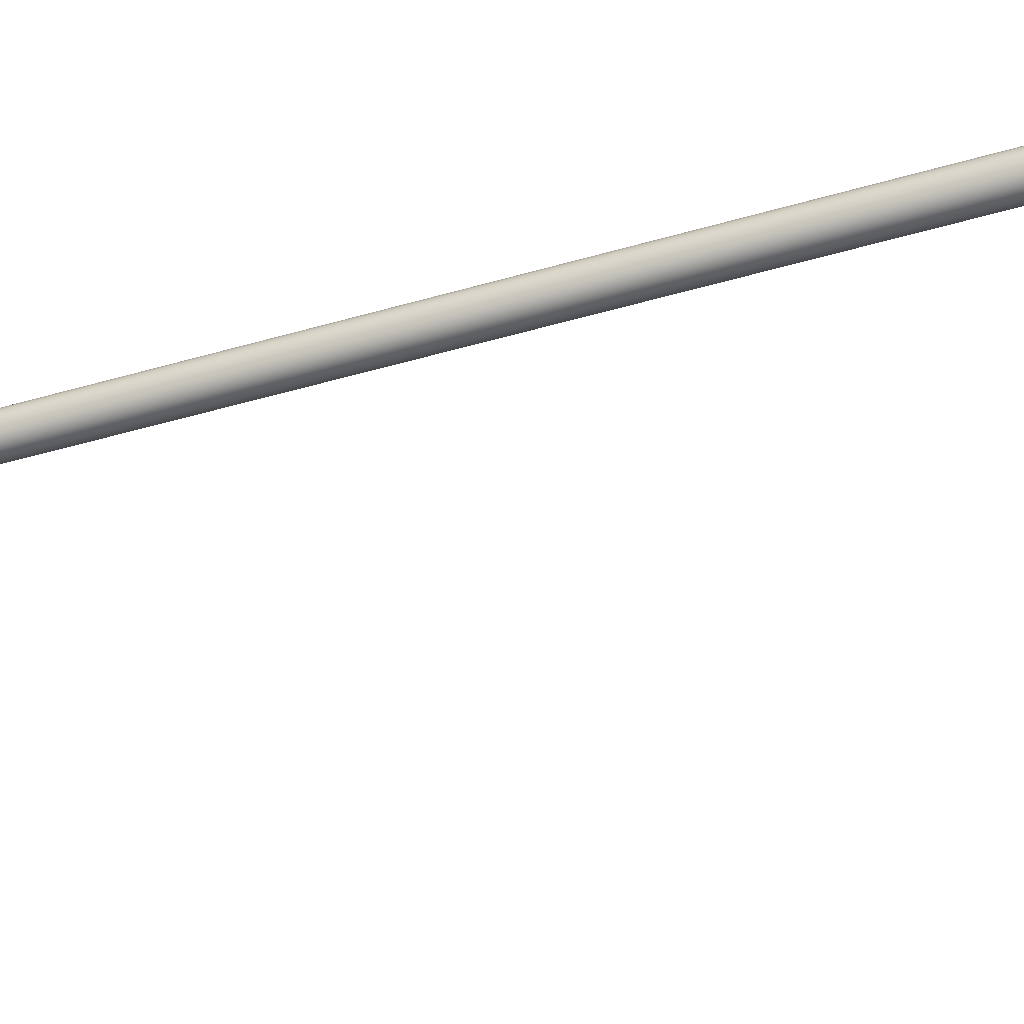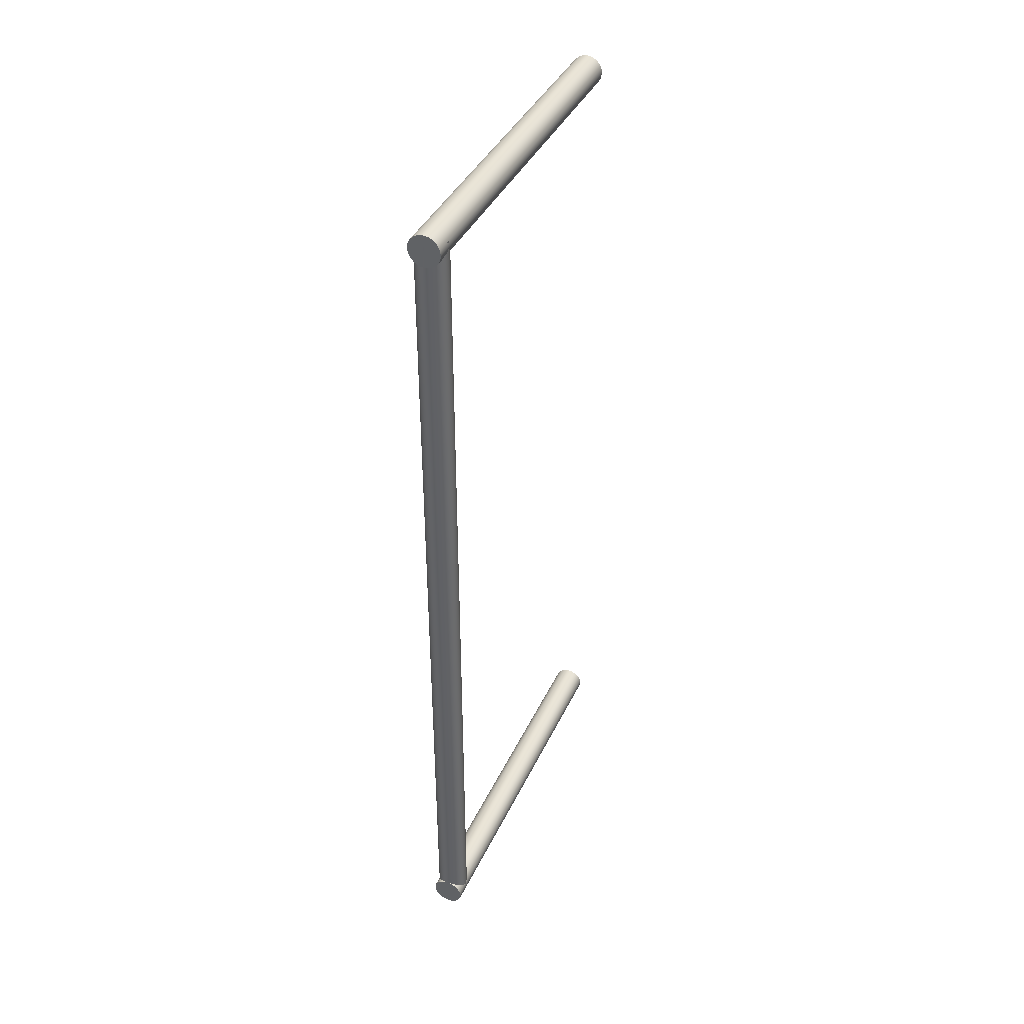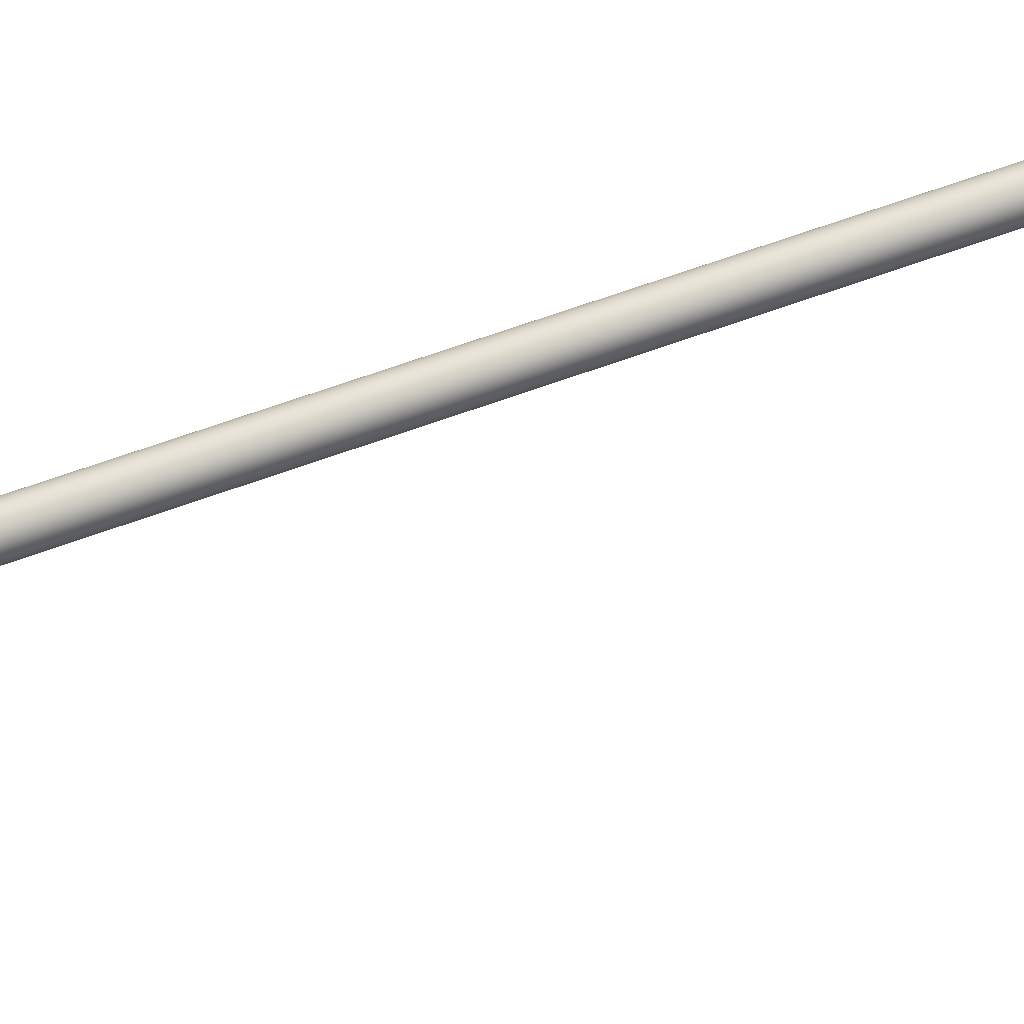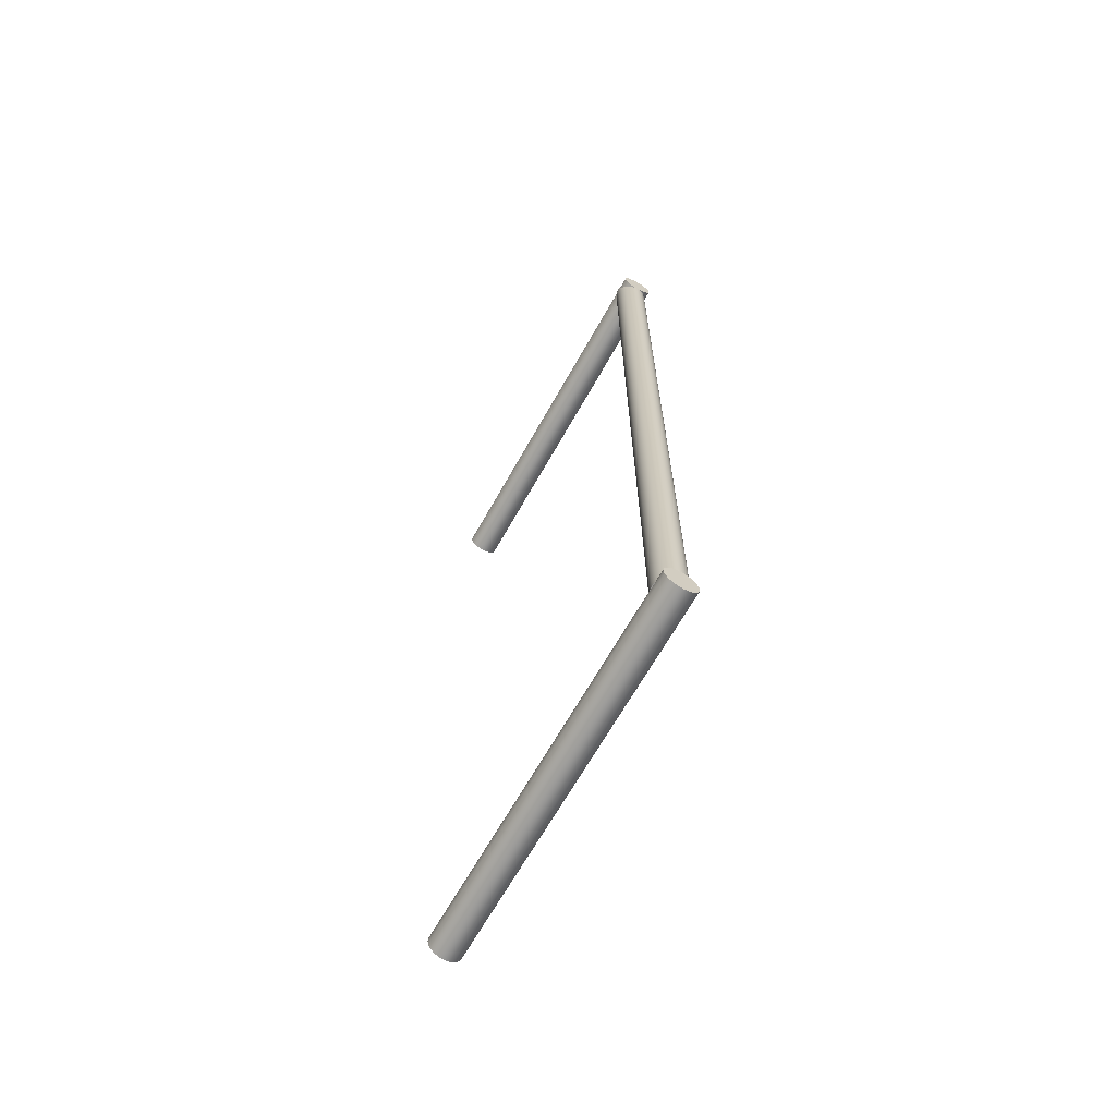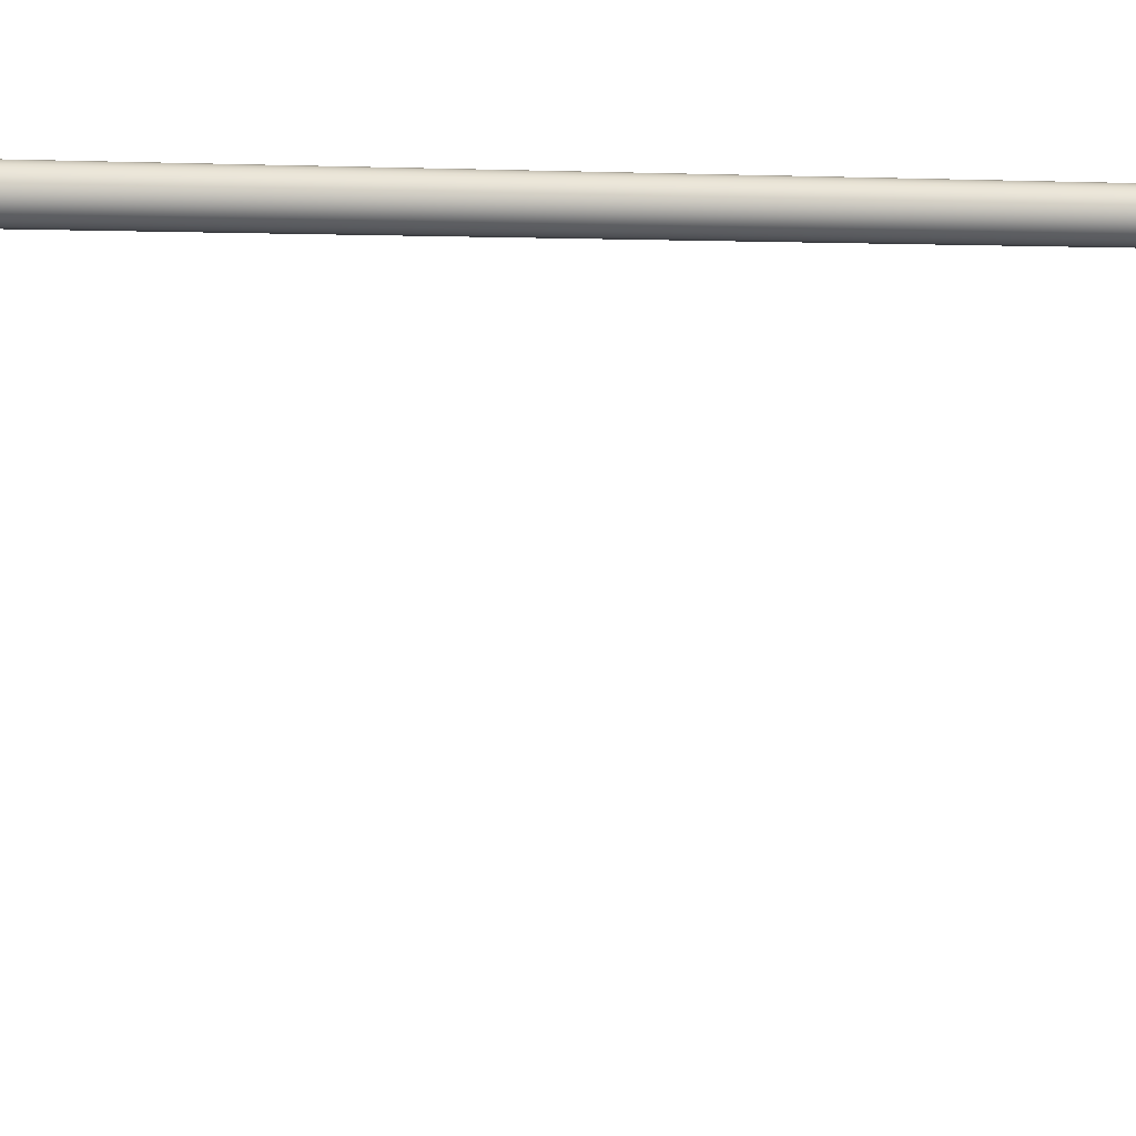
<metadata>
{"format":"obj","ext":"obj","renderer":"f3d","projection":"perspective","resolution":1024,"background":"white","views":[{"elev":-47.6,"azim":-71.9,"up":"+Y"},{"elev":39.8,"azim":-156.6,"up":"+Z"},{"elev":65.1,"azim":69.7,"up":"+Y"},{"elev":-67.1,"azim":150.6,"up":"+Z"},{"elev":1.1,"azim":75.5,"up":"+Y"}]}
</metadata>
<code>
g default
v 0.4652 -0.2431 11.86
v 0.4196 -0.2431 11.77
v 0.3485 -0.2431 11.7
v 0.259 -0.2431 11.66
v 0.1597 -0.2431 11.64
v 0.06042 -0.2431 11.66
v -0.02913 -0.2431 11.7
v -0.1002 -0.2431 11.77
v -0.1458 -0.2431 11.86
v -0.1616 -0.2431 11.96
v -0.1458 -0.2431 12.06
v -0.1002 -0.2431 12.15
v -0.02913 -0.2431 12.22
v 0.06042 -0.2431 12.27
v 0.1597 -0.2431 12.28
v 0.259 -0.2431 12.27
v 0.3485 -0.2431 12.22
v 0.4196 -0.2431 12.15
v 0.4652 -0.2431 12.06
v 0.4809 -0.2431 11.96
v 0.4652 7.337 11.86
v 0.4196 7.337 11.77
v 0.3485 7.337 11.7
v 0.259 7.337 11.66
v 0.1597 7.337 11.64
v 0.06042 7.337 11.66
v -0.02913 7.337 11.7
v -0.1002 7.337 11.77
v -0.1458 7.337 11.86
v -0.1616 7.337 11.96
v -0.1458 7.337 12.06
v -0.1002 7.337 12.15
v -0.02913 7.337 12.22
v 0.06042 7.337 12.27
v 0.1597 7.337 12.28
v 0.259 7.337 12.27
v 0.3485 7.337 12.22
v 0.4196 7.337 12.15
v 0.4652 7.337 12.06
v 0.4809 7.337 11.96
v 0.1597 -0.2431 11.96
v 0.1597 7.337 11.96
v 0.4652 -0.2431 -5.466
v 0.4196 -0.2431 -5.555
v 0.3485 -0.2431 -5.627
v 0.259 -0.2431 -5.672
v 0.1597 -0.2431 -5.688
v 0.06042 -0.2431 -5.672
v -0.02913 -0.2431 -5.627
v -0.1002 -0.2431 -5.555
v -0.1458 -0.2431 -5.466
v -0.1616 -0.2431 -5.367
v -0.1458 -0.2431 -5.267
v -0.1002 -0.2431 -5.178
v -0.02913 -0.2431 -5.107
v 0.06042 -0.2431 -5.061
v 0.1597 -0.2431 -5.045
v 0.259 -0.2431 -5.061
v 0.3485 -0.2431 -5.107
v 0.4196 -0.2431 -5.178
v 0.4652 -0.2431 -5.267
v 0.4809 -0.2431 -5.367
v 0.4652 7.337 -5.466
v 0.4196 7.337 -5.555
v 0.3485 7.337 -5.627
v 0.259 7.337 -5.672
v 0.1597 7.337 -5.688
v 0.06042 7.337 -5.672
v -0.02913 7.337 -5.627
v -0.1002 7.337 -5.555
v -0.1458 7.337 -5.466
v -0.1616 7.337 -5.367
v -0.1458 7.337 -5.267
v -0.1002 7.337 -5.178
v -0.02913 7.337 -5.107
v 0.06042 7.337 -5.061
v 0.1597 7.337 -5.045
v 0.259 7.337 -5.061
v 0.3485 7.337 -5.107
v 0.4196 7.337 -5.178
v 0.4652 7.337 -5.267
v 0.4809 7.337 -5.367
v 0.1597 -0.2431 -5.367
v 0.1597 7.337 -5.367
v 0.4737 7.116 -5.319
v 0.4281 7.206 -5.319
v 0.357 7.277 -5.319
v 0.2675 7.323 -5.319
v 0.1682 7.338 -5.319
v 0.06892 7.323 -5.319
v -0.02063 7.277 -5.319
v -0.0917 7.206 -5.319
v -0.1373 7.116 -5.319
v -0.1531 7.017 -5.319
v -0.1373 6.918 -5.319
v -0.0917 6.828 -5.319
v -0.02063 6.757 -5.319
v 0.06892 6.712 -5.319
v 0.1682 6.696 -5.319
v 0.2675 6.712 -5.319
v 0.357 6.757 -5.319
v 0.4281 6.828 -5.319
v 0.4737 6.918 -5.319
v 0.4895 7.017 -5.319
v 0.4737 7.116 12.06
v 0.4281 7.206 12.06
v 0.357 7.277 12.06
v 0.2675 7.323 12.06
v 0.1682 7.338 12.06
v 0.06892 7.323 12.06
v -0.02063 7.277 12.06
v -0.0917 7.206 12.06
v -0.1373 7.116 12.06
v -0.1531 7.017 12.06
v -0.1373 6.918 12.06
v -0.0917 6.828 12.06
v -0.02063 6.757 12.06
v 0.06892 6.712 12.06
v 0.1682 6.696 12.06
v 0.2675 6.712 12.06
v 0.357 6.757 12.06
v 0.4281 6.828 12.06
v 0.4737 6.918 12.06
v 0.4895 7.017 12.06
v 0.1682 7.017 -5.319
v 0.1682 7.017 12.06
g pCylinder4
f 1 2 21
f 21 2 22
f 2 3 22
f 22 3 23
f 3 4 23
f 23 4 24
f 4 5 24
f 24 5 25
f 5 6 25
f 25 6 26
f 6 7 26
f 26 7 27
f 7 8 27
f 27 8 28
f 8 9 28
f 28 9 29
f 9 10 29
f 29 10 30
f 10 11 30
f 30 11 31
f 11 12 31
f 31 12 32
f 12 13 32
f 32 13 33
f 13 14 33
f 33 14 34
f 14 15 34
f 34 15 35
f 15 16 35
f 35 16 36
f 16 17 36
f 36 17 37
f 17 18 37
f 37 18 38
f 18 19 38
f 38 19 39
f 19 20 39
f 39 20 40
f 20 1 40
f 40 1 21
f 2 1 41
f 3 2 41
f 4 3 41
f 5 4 41
f 6 5 41
f 7 6 41
f 8 7 41
f 9 8 41
f 10 9 41
f 11 10 41
f 12 11 41
f 13 12 41
f 14 13 41
f 15 14 41
f 16 15 41
f 17 16 41
f 18 17 41
f 19 18 41
f 20 19 41
f 1 20 41
f 21 22 42
f 22 23 42
f 23 24 42
f 24 25 42
f 25 26 42
f 26 27 42
f 27 28 42
f 28 29 42
f 29 30 42
f 30 31 42
f 31 32 42
f 32 33 42
f 33 34 42
f 34 35 42
f 35 36 42
f 36 37 42
f 37 38 42
f 38 39 42
f 39 40 42
f 40 21 42
f 43 44 63
f 63 44 64
f 44 45 64
f 64 45 65
f 45 46 65
f 65 46 66
f 46 47 66
f 66 47 67
f 47 48 67
f 67 48 68
f 48 49 68
f 68 49 69
f 49 50 69
f 69 50 70
f 50 51 70
f 70 51 71
f 51 52 71
f 71 52 72
f 52 53 72
f 72 53 73
f 53 54 73
f 73 54 74
f 54 55 74
f 74 55 75
f 55 56 75
f 75 56 76
f 56 57 76
f 76 57 77
f 57 58 77
f 77 58 78
f 58 59 78
f 78 59 79
f 59 60 79
f 79 60 80
f 60 61 80
f 80 61 81
f 61 62 81
f 81 62 82
f 62 43 82
f 82 43 63
f 44 43 83
f 45 44 83
f 46 45 83
f 47 46 83
f 48 47 83
f 49 48 83
f 50 49 83
f 51 50 83
f 52 51 83
f 53 52 83
f 54 53 83
f 55 54 83
f 56 55 83
f 57 56 83
f 58 57 83
f 59 58 83
f 60 59 83
f 61 60 83
f 62 61 83
f 43 62 83
f 63 64 84
f 64 65 84
f 65 66 84
f 66 67 84
f 67 68 84
f 68 69 84
f 69 70 84
f 70 71 84
f 71 72 84
f 72 73 84
f 73 74 84
f 74 75 84
f 75 76 84
f 76 77 84
f 77 78 84
f 78 79 84
f 79 80 84
f 80 81 84
f 81 82 84
f 82 63 84
f 85 86 105
f 105 86 106
f 86 87 106
f 106 87 107
f 87 88 107
f 107 88 108
f 88 89 108
f 108 89 109
f 89 90 109
f 109 90 110
f 90 91 110
f 110 91 111
f 91 92 111
f 111 92 112
f 92 93 112
f 112 93 113
f 93 94 113
f 113 94 114
f 94 95 114
f 114 95 115
f 95 96 115
f 115 96 116
f 96 97 116
f 116 97 117
f 97 98 117
f 117 98 118
f 98 99 118
f 118 99 119
f 99 100 119
f 119 100 120
f 100 101 120
f 120 101 121
f 101 102 121
f 121 102 122
f 102 103 122
f 122 103 123
f 103 104 123
f 123 104 124
f 104 85 124
f 124 85 105
f 86 85 125
f 87 86 125
f 88 87 125
f 89 88 125
f 90 89 125
f 91 90 125
f 92 91 125
f 93 92 125
f 94 93 125
f 95 94 125
f 96 95 125
f 97 96 125
f 98 97 125
f 99 98 125
f 100 99 125
f 101 100 125
f 102 101 125
f 103 102 125
f 104 103 125
f 85 104 125
f 105 106 126
f 106 107 126
f 107 108 126
f 108 109 126
f 109 110 126
f 110 111 126
f 111 112 126
f 112 113 126
f 113 114 126
f 114 115 126
f 115 116 126
f 116 117 126
f 117 118 126
f 118 119 126
f 119 120 126
f 120 121 126
f 121 122 126
f 122 123 126
f 123 124 126
f 124 105 126
g default
v 0.4652 -0.2431 11.86
v 0.4196 -0.2431 11.77
v 0.3485 -0.2431 11.7
v 0.259 -0.2431 11.66
v 0.1597 -0.2431 11.64
v 0.06042 -0.2431 11.66
v -0.02913 -0.2431 11.7
v -0.1002 -0.2431 11.77
v -0.1458 -0.2431 11.86
v -0.1616 -0.2431 11.96
v -0.1458 -0.2431 12.06
v -0.1002 -0.2431 12.15
v -0.02913 -0.2431 12.22
v 0.06042 -0.2431 12.27
v 0.1597 -0.2431 12.28
v 0.259 -0.2431 12.27
v 0.3485 -0.2431 12.22
v 0.4196 -0.2431 12.15
v 0.4652 -0.2431 12.06
v 0.4809 -0.2431 11.96
v 0.4652 7.337 11.86
v 0.4196 7.337 11.77
v 0.3485 7.337 11.7
v 0.259 7.337 11.66
v 0.1597 7.337 11.64
v 0.06042 7.337 11.66
v -0.02913 7.337 11.7
v -0.1002 7.337 11.77
v -0.1458 7.337 11.86
v -0.1616 7.337 11.96
v -0.1458 7.337 12.06
v -0.1002 7.337 12.15
v -0.02913 7.337 12.22
v 0.06042 7.337 12.27
v 0.1597 7.337 12.28
v 0.259 7.337 12.27
v 0.3485 7.337 12.22
v 0.4196 7.337 12.15
v 0.4652 7.337 12.06
v 0.4809 7.337 11.96
v 0.1597 -0.2431 11.96
v 0.1597 7.337 11.96
v 0.4652 -0.2431 -5.466
v 0.4196 -0.2431 -5.555
v 0.3485 -0.2431 -5.627
v 0.259 -0.2431 -5.672
v 0.1597 -0.2431 -5.688
v 0.06042 -0.2431 -5.672
v -0.02913 -0.2431 -5.627
v -0.1002 -0.2431 -5.555
v -0.1458 -0.2431 -5.466
v -0.1616 -0.2431 -5.367
v -0.1458 -0.2431 -5.267
v -0.1002 -0.2431 -5.178
v -0.02913 -0.2431 -5.107
v 0.06042 -0.2431 -5.061
v 0.1597 -0.2431 -5.045
v 0.259 -0.2431 -5.061
v 0.3485 -0.2431 -5.107
v 0.4196 -0.2431 -5.178
v 0.4652 -0.2431 -5.267
v 0.4809 -0.2431 -5.367
v 0.4652 7.337 -5.466
v 0.4196 7.337 -5.555
v 0.3485 7.337 -5.627
v 0.259 7.337 -5.672
v 0.1597 7.337 -5.688
v 0.06042 7.337 -5.672
v -0.02913 7.337 -5.627
v -0.1002 7.337 -5.555
v -0.1458 7.337 -5.466
v -0.1616 7.337 -5.367
v -0.1458 7.337 -5.267
v -0.1002 7.337 -5.178
v -0.02913 7.337 -5.107
v 0.06042 7.337 -5.061
v 0.1597 7.337 -5.045
v 0.259 7.337 -5.061
v 0.3485 7.337 -5.107
v 0.4196 7.337 -5.178
v 0.4652 7.337 -5.267
v 0.4809 7.337 -5.367
v 0.1597 -0.2431 -5.367
v 0.1597 7.337 -5.367
v 0.4737 7.116 -5.319
v 0.4281 7.206 -5.319
v 0.357 7.277 -5.319
v 0.2675 7.323 -5.319
v 0.1682 7.338 -5.319
v 0.06892 7.323 -5.319
v -0.02063 7.277 -5.319
v -0.0917 7.206 -5.319
v -0.1373 7.116 -5.319
v -0.1531 7.017 -5.319
v -0.1373 6.918 -5.319
v -0.0917 6.828 -5.319
v -0.02063 6.757 -5.319
v 0.06892 6.712 -5.319
v 0.1682 6.696 -5.319
v 0.2675 6.712 -5.319
v 0.357 6.757 -5.319
v 0.4281 6.828 -5.319
v 0.4737 6.918 -5.319
v 0.4895 7.017 -5.319
v 0.4737 7.116 12.06
v 0.4281 7.206 12.06
v 0.357 7.277 12.06
v 0.2675 7.323 12.06
v 0.1682 7.338 12.06
v 0.06892 7.323 12.06
v -0.02063 7.277 12.06
v -0.0917 7.206 12.06
v -0.1373 7.116 12.06
v -0.1531 7.017 12.06
v -0.1373 6.918 12.06
v -0.0917 6.828 12.06
v -0.02063 6.757 12.06
v 0.06892 6.712 12.06
v 0.1682 6.696 12.06
v 0.2675 6.712 12.06
v 0.357 6.757 12.06
v 0.4281 6.828 12.06
v 0.4737 6.918 12.06
v 0.4895 7.017 12.06
v 0.1682 7.017 -5.319
v 0.1682 7.017 12.06
g pCylinder4
f 127 128 147
f 147 128 148
f 128 129 148
f 148 129 149
f 129 130 149
f 149 130 150
f 130 131 150
f 150 131 151
f 131 132 151
f 151 132 152
f 132 133 152
f 152 133 153
f 133 134 153
f 153 134 154
f 134 135 154
f 154 135 155
f 135 136 155
f 155 136 156
f 136 137 156
f 156 137 157
f 137 138 157
f 157 138 158
f 138 139 158
f 158 139 159
f 139 140 159
f 159 140 160
f 140 141 160
f 160 141 161
f 141 142 161
f 161 142 162
f 142 143 162
f 162 143 163
f 143 144 163
f 163 144 164
f 144 145 164
f 164 145 165
f 145 146 165
f 165 146 166
f 146 127 166
f 166 127 147
f 128 127 167
f 129 128 167
f 130 129 167
f 131 130 167
f 132 131 167
f 133 132 167
f 134 133 167
f 135 134 167
f 136 135 167
f 137 136 167
f 138 137 167
f 139 138 167
f 140 139 167
f 141 140 167
f 142 141 167
f 143 142 167
f 144 143 167
f 145 144 167
f 146 145 167
f 127 146 167
f 147 148 168
f 148 149 168
f 149 150 168
f 150 151 168
f 151 152 168
f 152 153 168
f 153 154 168
f 154 155 168
f 155 156 168
f 156 157 168
f 157 158 168
f 158 159 168
f 159 160 168
f 160 161 168
f 161 162 168
f 162 163 168
f 163 164 168
f 164 165 168
f 165 166 168
f 166 147 168
f 169 170 189
f 189 170 190
f 170 171 190
f 190 171 191
f 171 172 191
f 191 172 192
f 172 173 192
f 192 173 193
f 173 174 193
f 193 174 194
f 174 175 194
f 194 175 195
f 175 176 195
f 195 176 196
f 176 177 196
f 196 177 197
f 177 178 197
f 197 178 198
f 178 179 198
f 198 179 199
f 179 180 199
f 199 180 200
f 180 181 200
f 200 181 201
f 181 182 201
f 201 182 202
f 182 183 202
f 202 183 203
f 183 184 203
f 203 184 204
f 184 185 204
f 204 185 205
f 185 186 205
f 205 186 206
f 186 187 206
f 206 187 207
f 187 188 207
f 207 188 208
f 188 169 208
f 208 169 189
f 170 169 209
f 171 170 209
f 172 171 209
f 173 172 209
f 174 173 209
f 175 174 209
f 176 175 209
f 177 176 209
f 178 177 209
f 179 178 209
f 180 179 209
f 181 180 209
f 182 181 209
f 183 182 209
f 184 183 209
f 185 184 209
f 186 185 209
f 187 186 209
f 188 187 209
f 169 188 209
f 189 190 210
f 190 191 210
f 191 192 210
f 192 193 210
f 193 194 210
f 194 195 210
f 195 196 210
f 196 197 210
f 197 198 210
f 198 199 210
f 199 200 210
f 200 201 210
f 201 202 210
f 202 203 210
f 203 204 210
f 204 205 210
f 205 206 210
f 206 207 210
f 207 208 210
f 208 189 210
f 211 212 231
f 231 212 232
f 212 213 232
f 232 213 233
f 213 214 233
f 233 214 234
f 214 215 234
f 234 215 235
f 215 216 235
f 235 216 236
f 216 217 236
f 236 217 237
f 217 218 237
f 237 218 238
f 218 219 238
f 238 219 239
f 219 220 239
f 239 220 240
f 220 221 240
f 240 221 241
f 221 222 241
f 241 222 242
f 222 223 242
f 242 223 243
f 223 224 243
f 243 224 244
f 224 225 244
f 244 225 245
f 225 226 245
f 245 226 246
f 226 227 246
f 246 227 247
f 227 228 247
f 247 228 248
f 228 229 248
f 248 229 249
f 229 230 249
f 249 230 250
f 230 211 250
f 250 211 231
f 212 211 251
f 213 212 251
f 214 213 251
f 215 214 251
f 216 215 251
f 217 216 251
f 218 217 251
f 219 218 251
f 220 219 251
f 221 220 251
f 222 221 251
f 223 222 251
f 224 223 251
f 225 224 251
f 226 225 251
f 227 226 251
f 228 227 251
f 229 228 251
f 230 229 251
f 211 230 251
f 231 232 252
f 232 233 252
f 233 234 252
f 234 235 252
f 235 236 252
f 236 237 252
f 237 238 252
f 238 239 252
f 239 240 252
f 240 241 252
f 241 242 252
f 242 243 252
f 243 244 252
f 244 245 252
f 245 246 252
f 246 247 252
f 247 248 252
f 248 249 252
f 249 250 252
f 250 231 252

</code>
